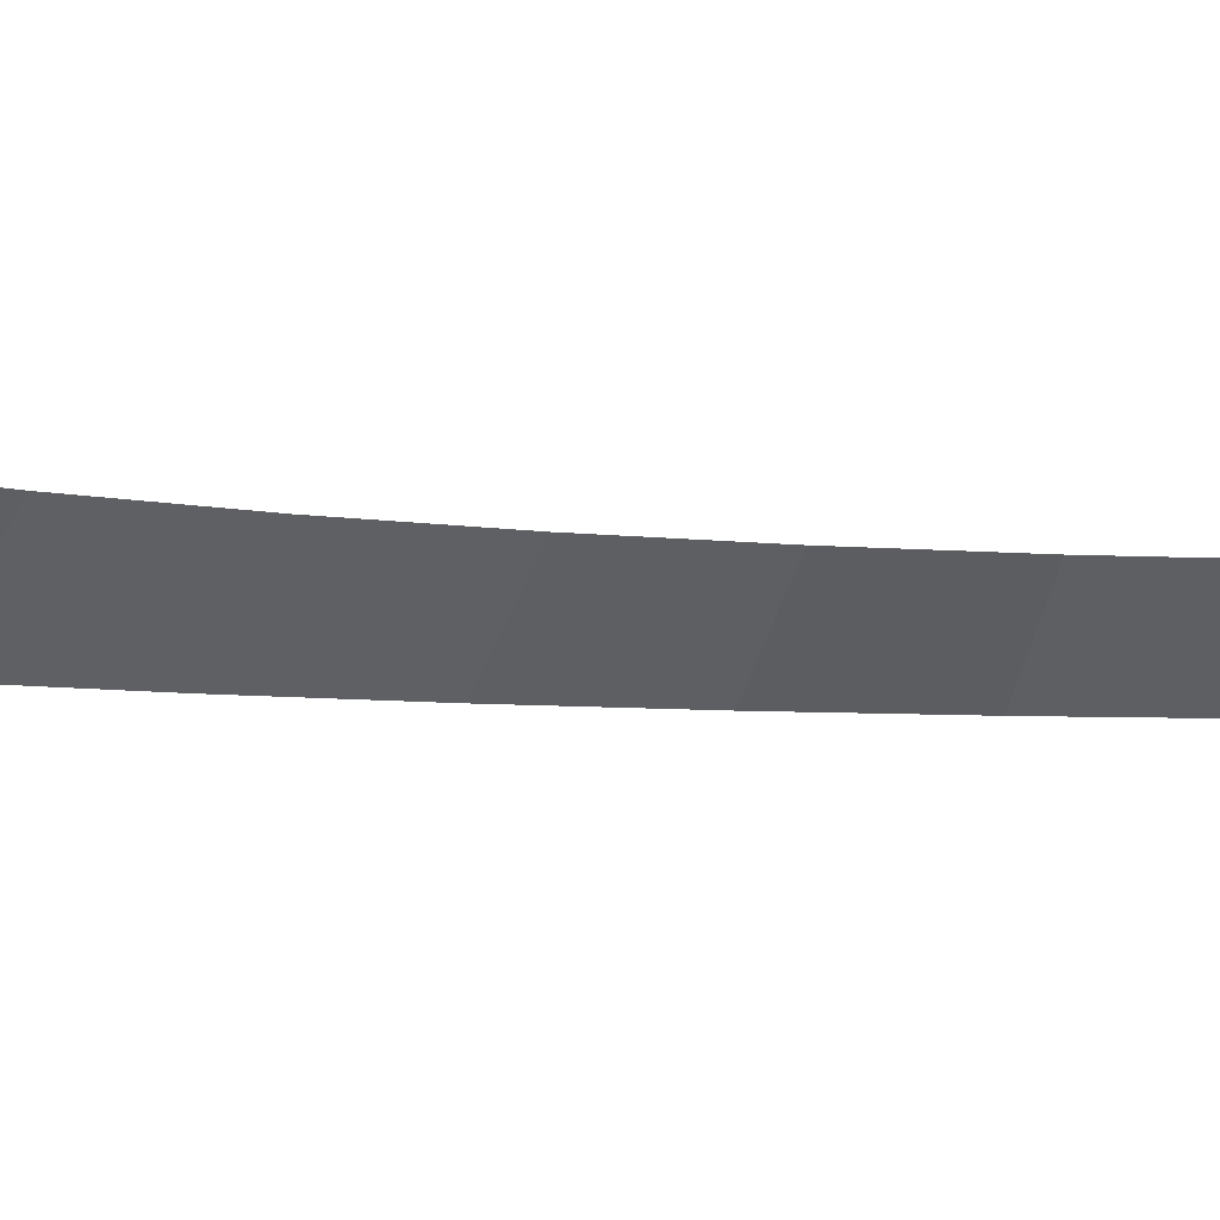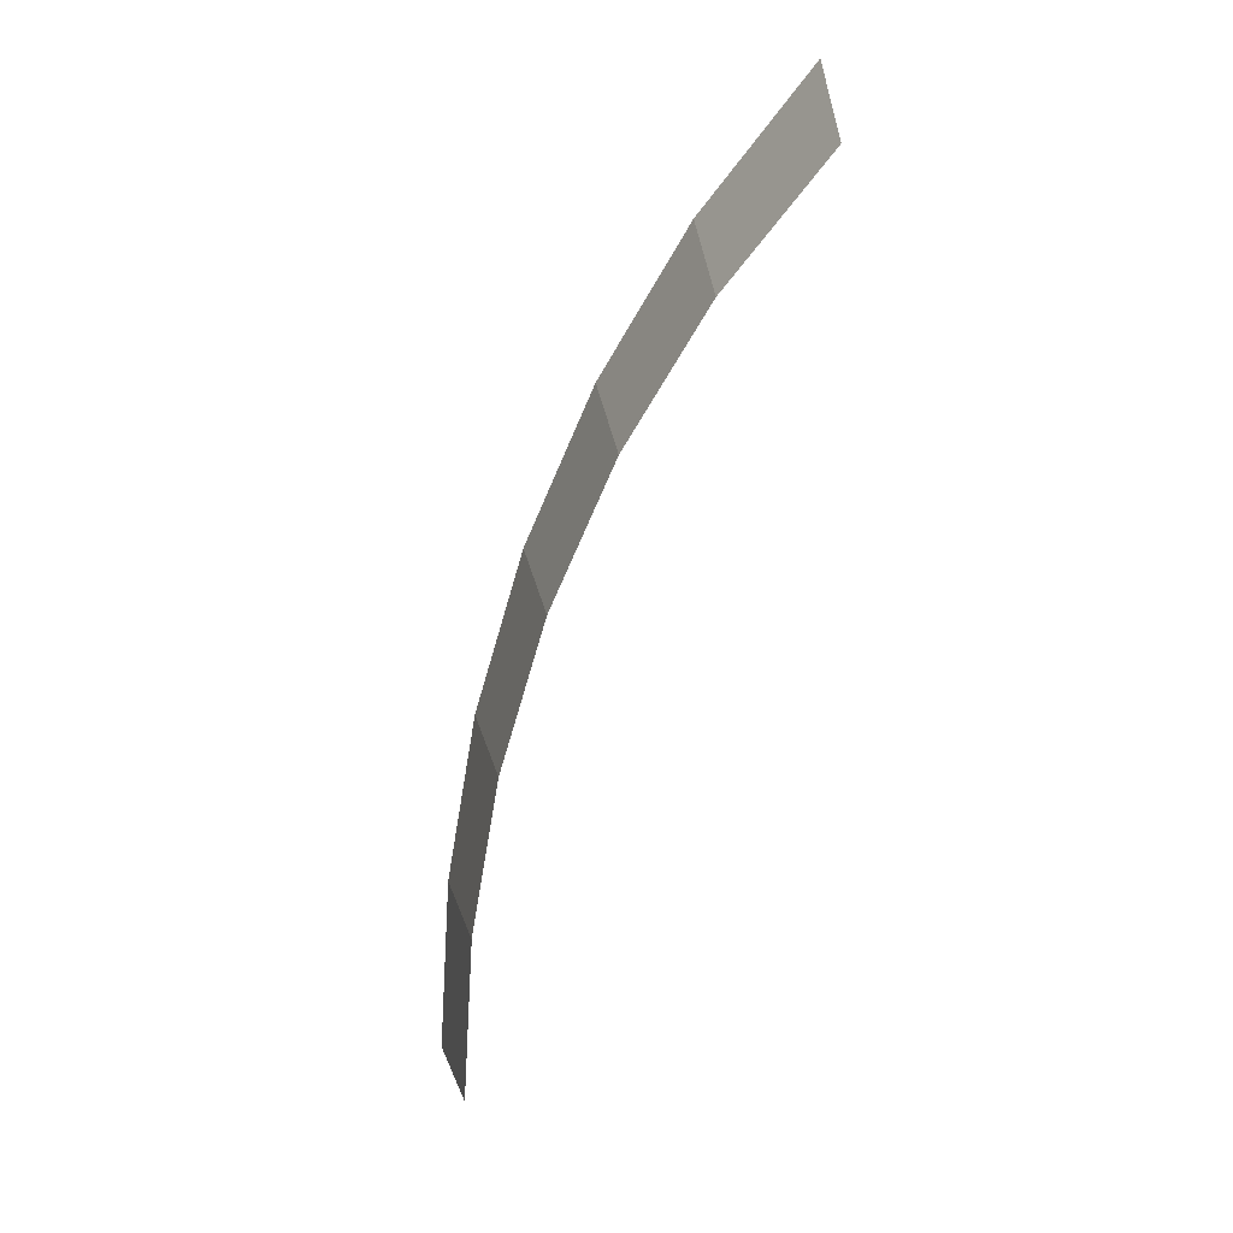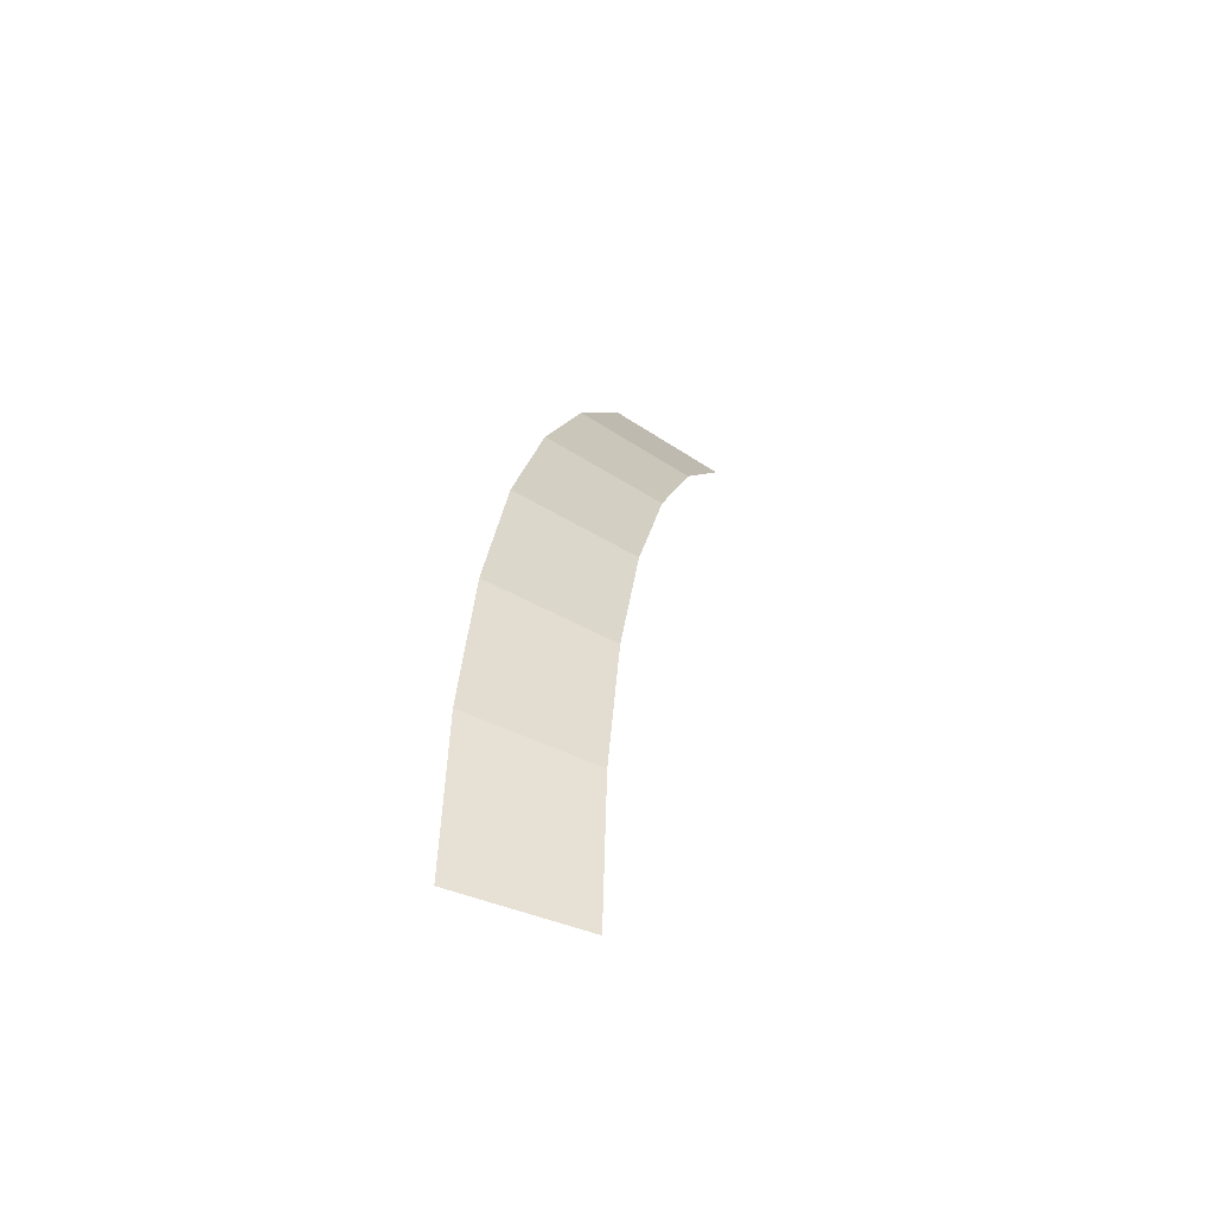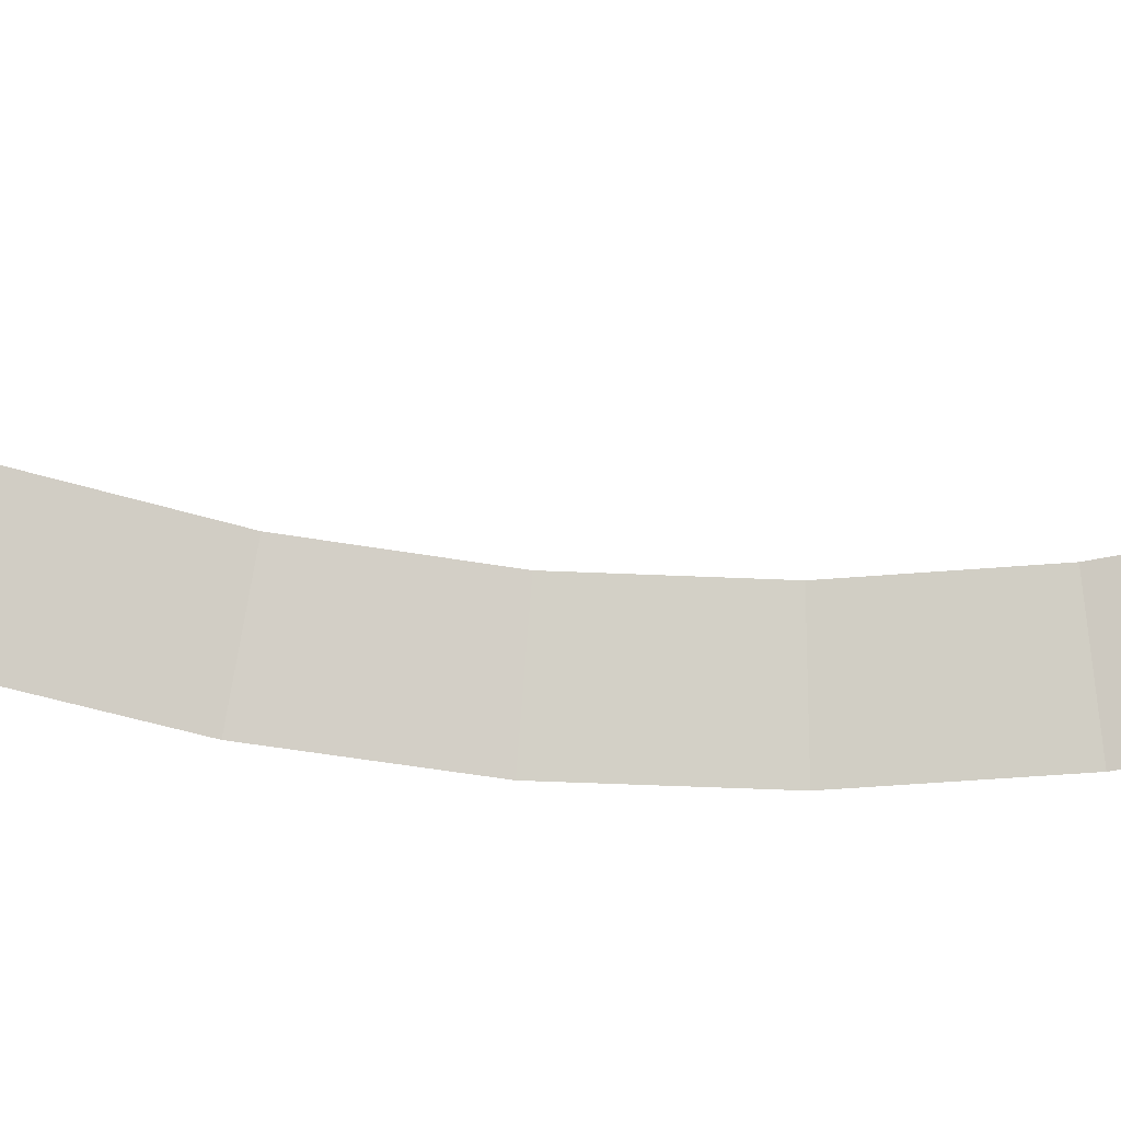
<metadata>
{"format":"obj","ext":"obj","renderer":"f3d","projection":"perspective","resolution":1024,"background":"white","views":[{"elev":-4.3,"azim":-145.0,"up":"+Y"},{"elev":13.6,"azim":-149.0,"up":"+Z"},{"elev":-45.5,"azim":109.2,"up":"+Z"},{"elev":-53.6,"azim":-118.9,"up":"+Y"}]}
</metadata>
<code>
v 0.7 0.05 0
v 0.694 0.05 0.09135
v 0.7436 0 0.09788
v 0.75 0 0
v 0.694 0.05 0.09135
v 0.6761 0.05 0.1812
v 0.7244 0 0.1941
v 0.7436 0 0.09788
v 0.6761 0.05 0.1812
v 0.6467 0.05 0.2679
v 0.6929 0 0.287
v 0.7244 0 0.1941
v 0.6467 0.05 0.2679
v 0.6062 0.05 0.35
v 0.6495 0 0.375
v 0.6929 0 0.287
v 0.6062 0.05 0.35
v 0.5554 0.05 0.4262
v 0.595 0 0.4566
v 0.6495 0 0.375
v 0.5554 0.05 0.4262
v 0.495 0.05 0.495
v 0.5303 0 0.5303
v 0.595 0 0.4566
g mesh2350
f 1 2 3
f 3 4 1
f 5 6 7
f 7 8 5
f 9 10 11
f 11 12 9
f 13 14 15
f 15 16 13
f 17 18 19
f 19 20 17
f 21 22 23
f 23 24 21

</code>
